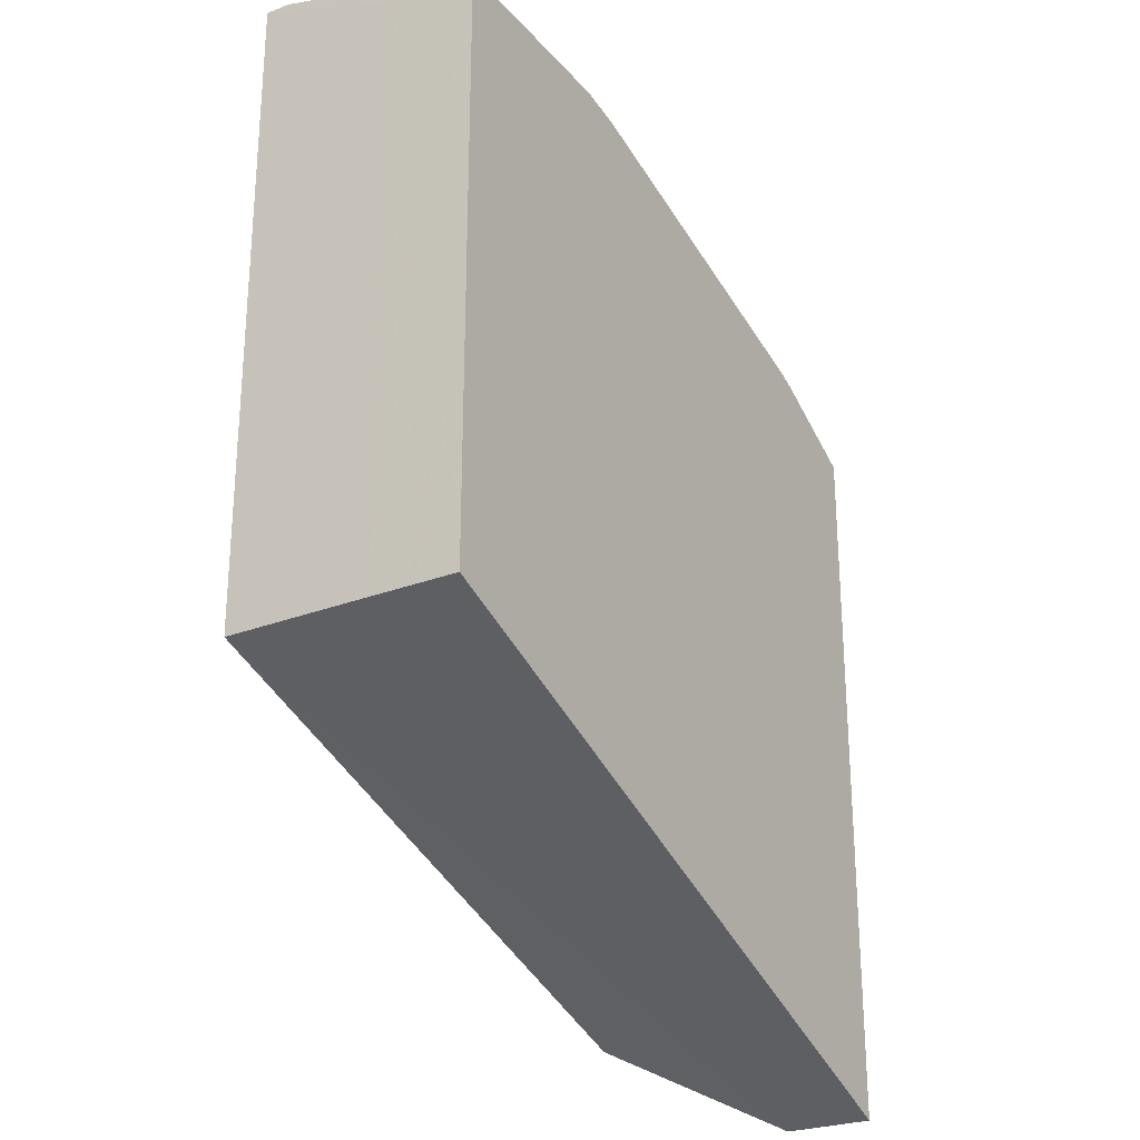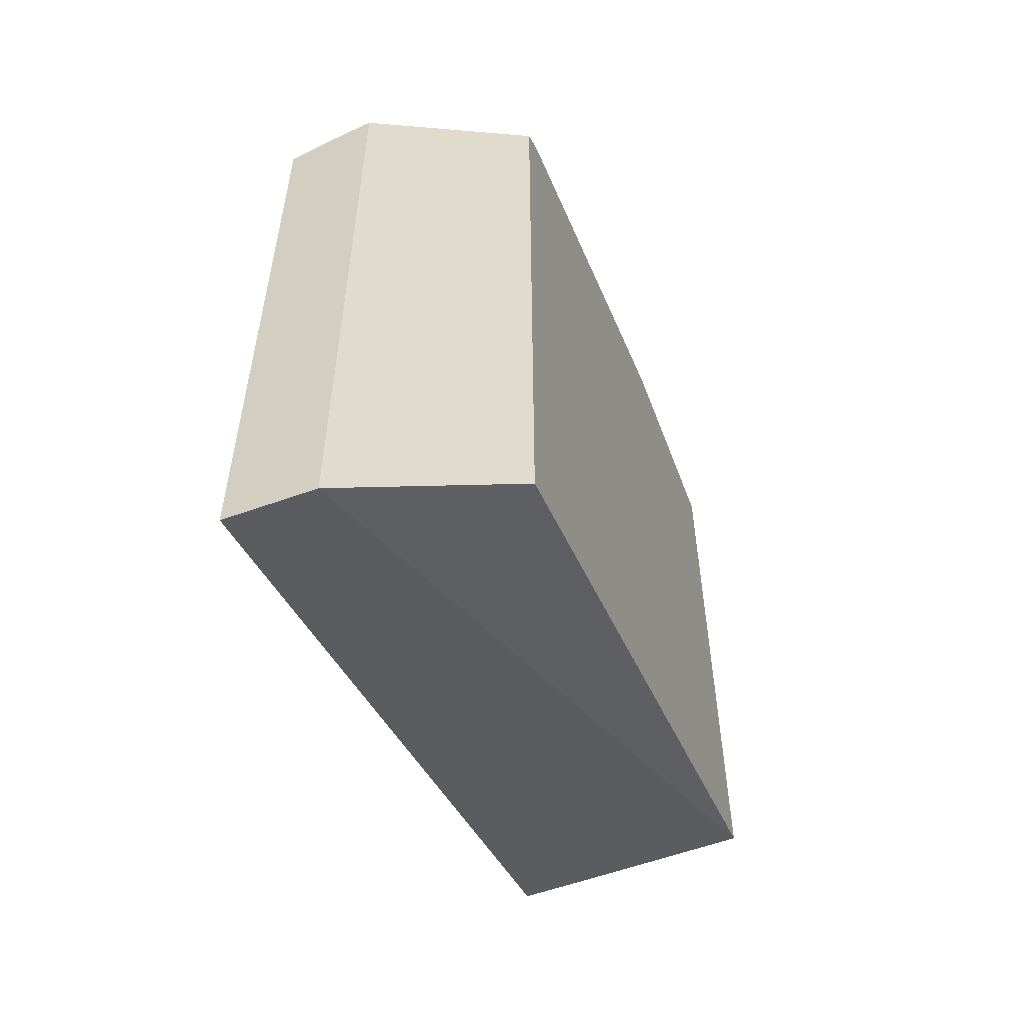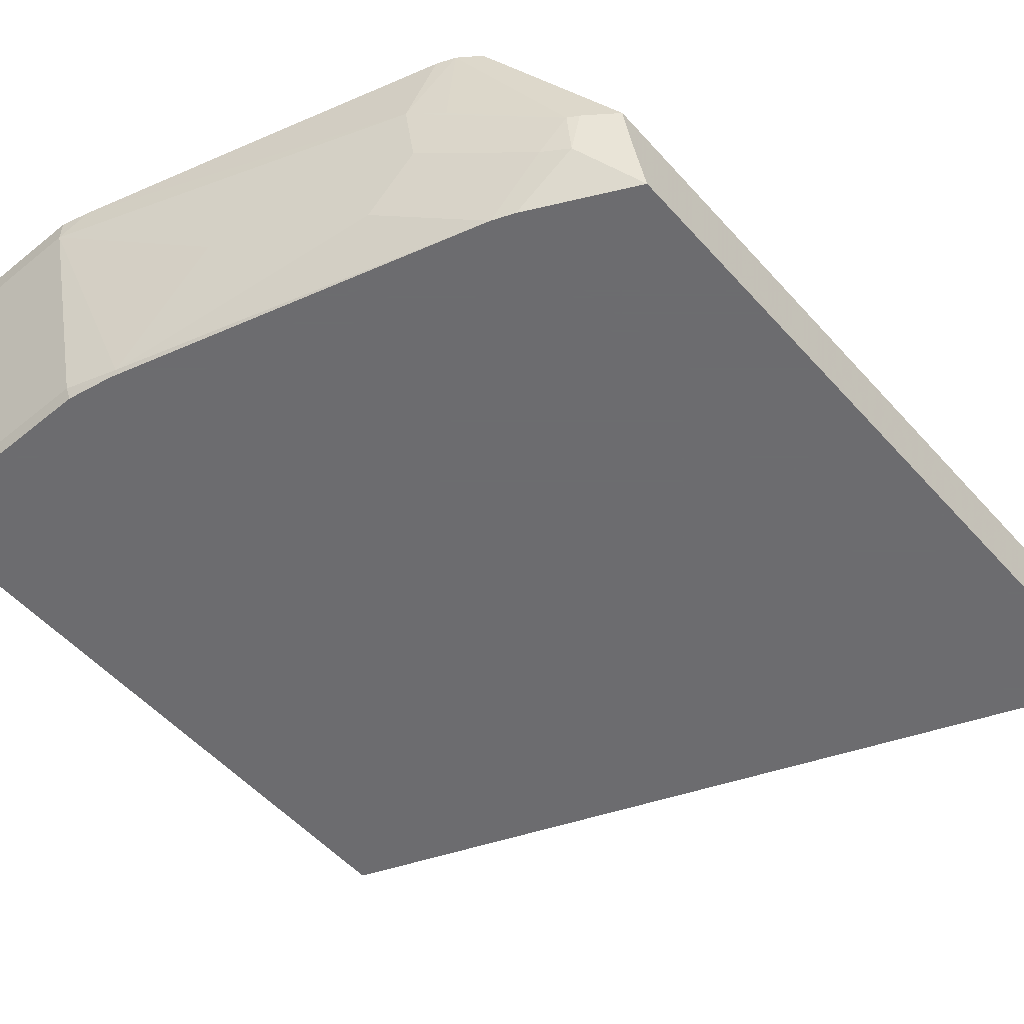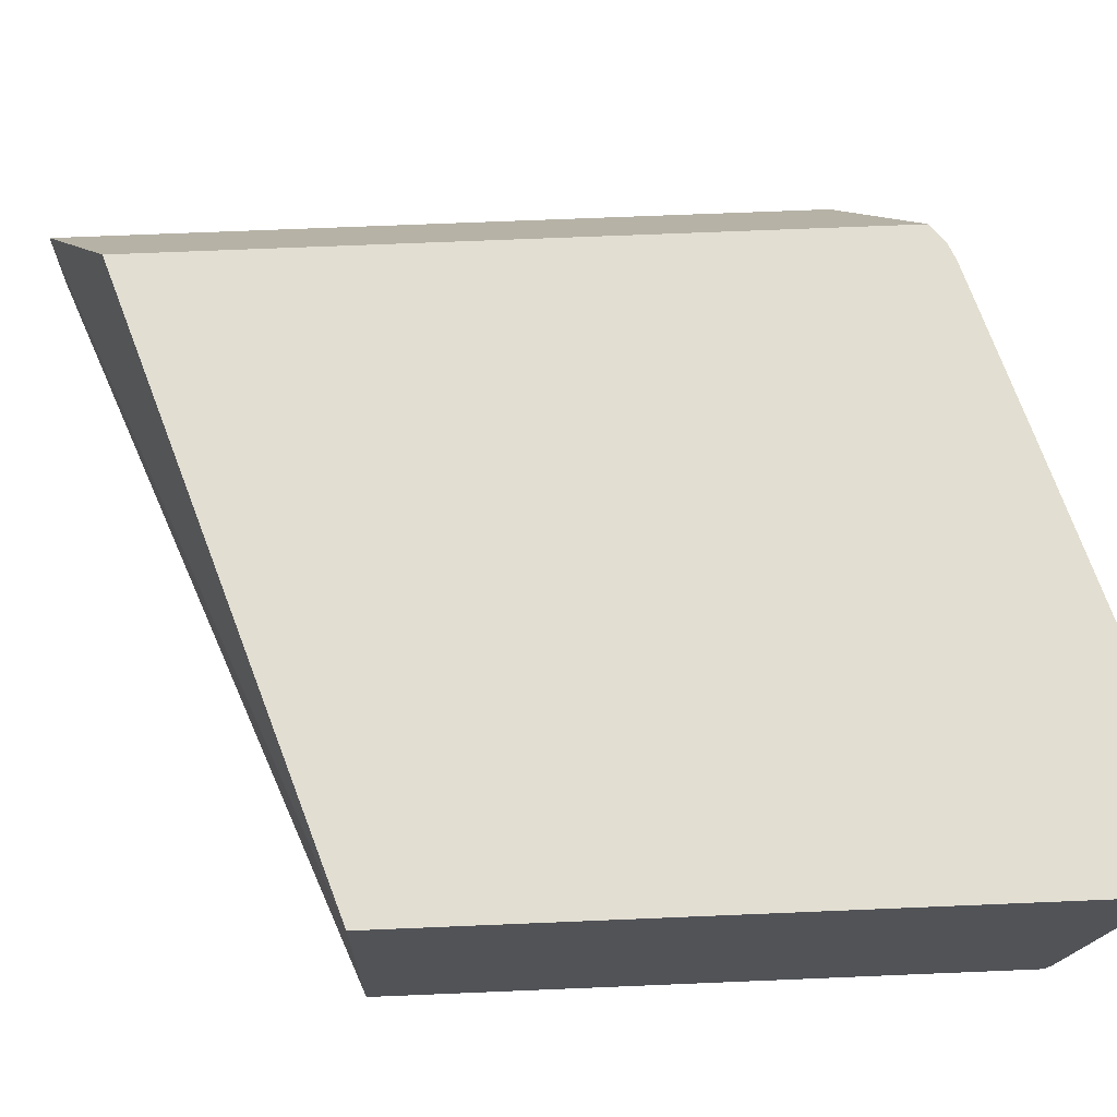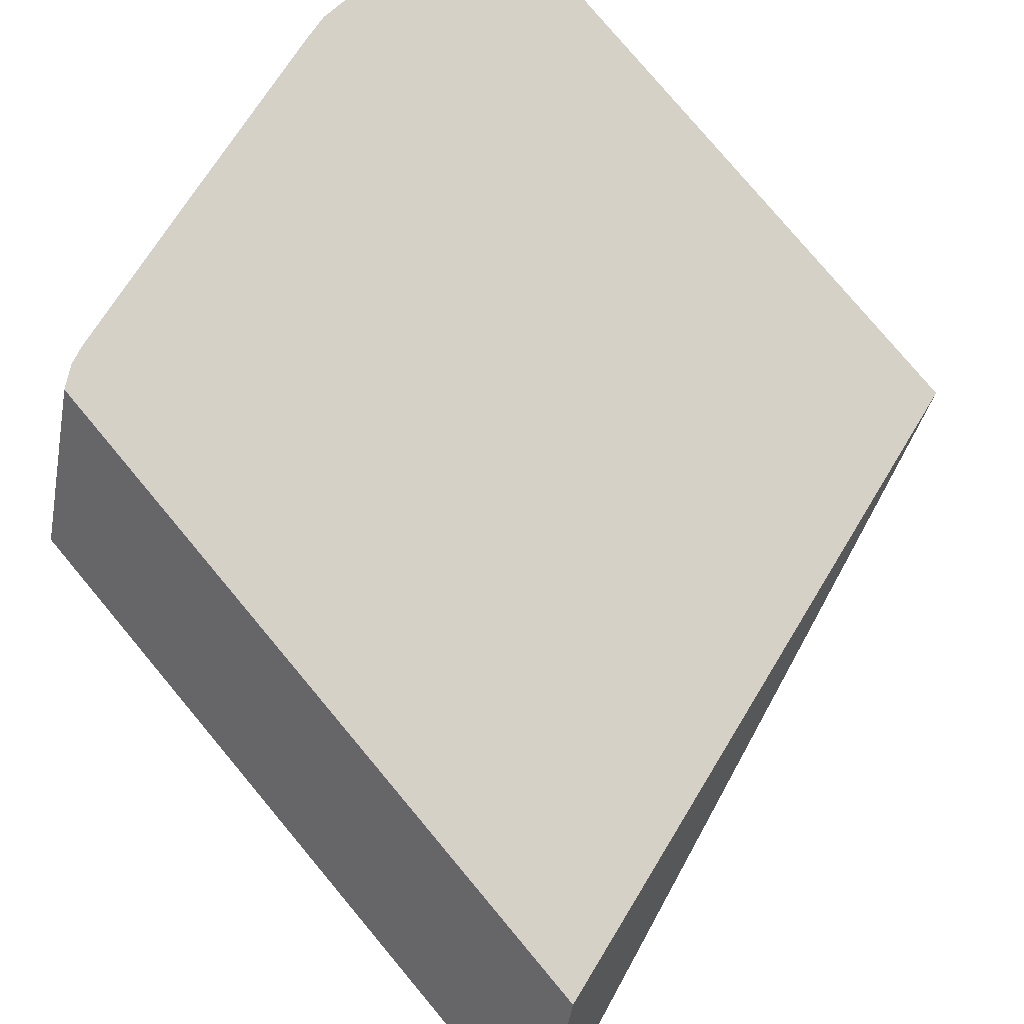
<metadata>
{"format":"obj","ext":"obj","renderer":"f3d","projection":"perspective","resolution":1024,"background":"white","views":[{"elev":-26.3,"azim":-58.7,"up":"+Z"},{"elev":-57.0,"azim":110.6,"up":"+Z"},{"elev":-53.8,"azim":40.8,"up":"+Y"},{"elev":67.9,"azim":-92.4,"up":"+Y"},{"elev":79.4,"azim":140.0,"up":"+Y"}]}
</metadata>
<code>
v 0.1918 -0.6539 0.2662
v 0.147 -0.6539 0.5525
v -0.07506 -0.6539 0.3714
v -0.07506 -0.6539 0.5923
v -0.07506 -0.6216 0.3714
v 0.1918 -0.6216 0.2662
v 0.1918 -0.6539 0.5309
v 0.1918 -0.6216 0.5409
v 0.1918 -0.6333 0.5379
v 0.1764 -0.6361 0.5479
v 0.1811 -0.6216 0.549
v 0.154 -0.5668 0.5651
v 0.1465 -0.5668 0.5706
v 0.1774 -0.6216 0.5512
v 0.1424 -0.6005 0.5695
v 0.13 -0.5943 0.5757
v 0.1402 -0.5668 0.5732
v 0.07427 -0.5668 0.5921
v 0.01022 -0.5668 0.6103
v 4.79e-06 -0.5757 0.6128
v 4.79e-06 -0.5668 0.6128
v -0.07482 -0.5668 0.6128
v -0.07482 -0.5757 0.6128
v 1.706e-05 -0.65 0.5943
v -0.07506 -0.65 0.5943
v -0.07506 -0.6216 0.5943
v -0.07482 -0.5668 0.3715
v 0.154 -0.5668 0.2944
v 1.706e-05 -0.6539 0.5923
v 0.01574 -0.6539 0.5894
v 0.01859 -0.6523 0.5896
v 0.01734 -0.6539 0.589
v 0.1114 -0.6338 0.5711
v 0.0557 -0.6152 0.5897
v 0.13 -0.6152 0.5711
v 0.1671 -0.6338 0.5525
v 0.1547 -0.6539 0.5494
f 31 2 33
f 30 31 24
f 32 2 31
f 32 29 2
f 30 29 32
f 30 32 31
f 30 24 29
f 6 5 27
f 22 28 27
f 12 28 22
f 8 6 12
f 6 28 12
f 6 27 28
f 34 31 33
f 29 24 4
f 35 20 34
f 29 4 2
f 35 36 16
f 5 22 27
f 31 20 24
f 15 16 14
f 36 14 16
f 11 14 10
f 10 14 36
f 35 16 20
f 7 2 1
f 37 7 10
f 37 10 36
f 37 36 2
f 36 33 2
f 35 34 33
f 35 33 36
f 37 2 7
f 26 5 4
f 34 20 31
f 26 23 22
f 13 15 14
f 13 14 11
f 13 11 12
f 11 8 12
f 9 8 11
f 9 11 10
f 9 10 7
f 9 7 8
f 8 7 6
f 6 7 1
f 6 1 5
f 5 1 3
f 5 3 4
f 2 3 1
f 26 22 5
f 13 16 15
f 13 17 16
f 4 3 2
f 13 12 17
f 25 26 4
f 25 4 24
f 25 24 23
f 23 24 20
f 23 20 22
f 21 22 20
f 21 12 22
f 25 23 26
f 19 18 21
f 19 21 20
f 19 20 16
f 19 16 18
f 17 18 16
f 17 12 18
f 18 12 21

</code>
